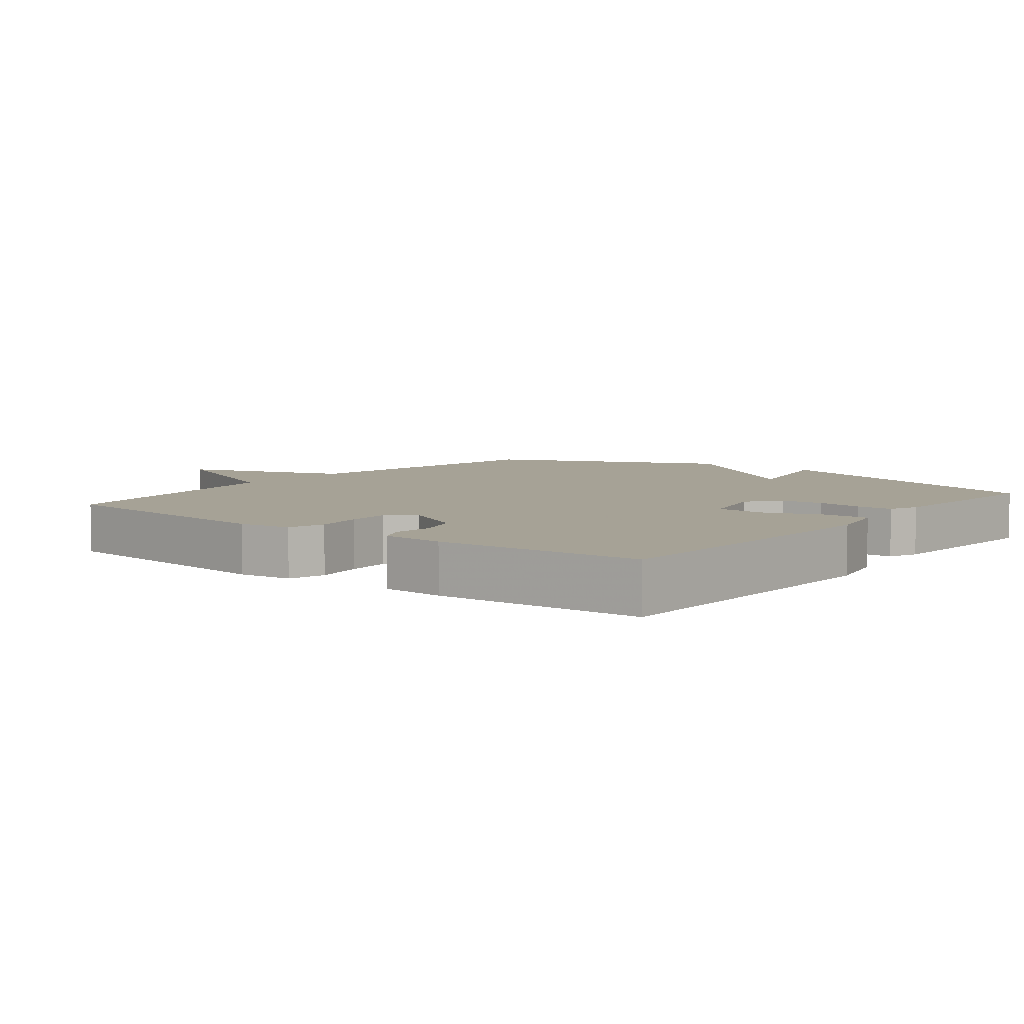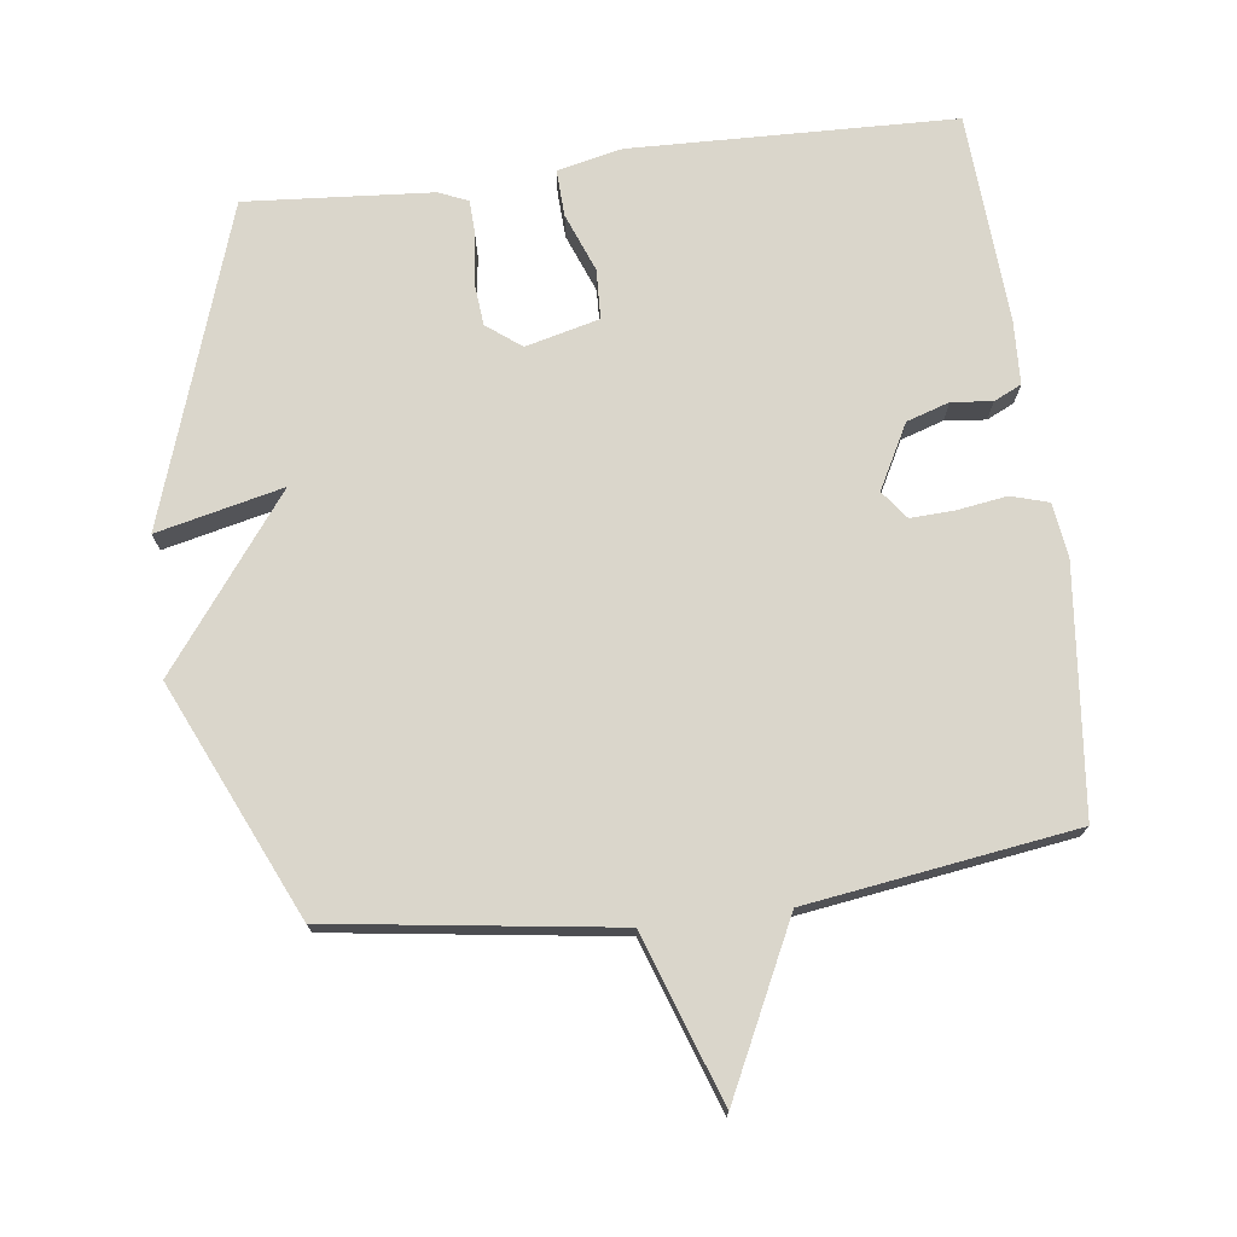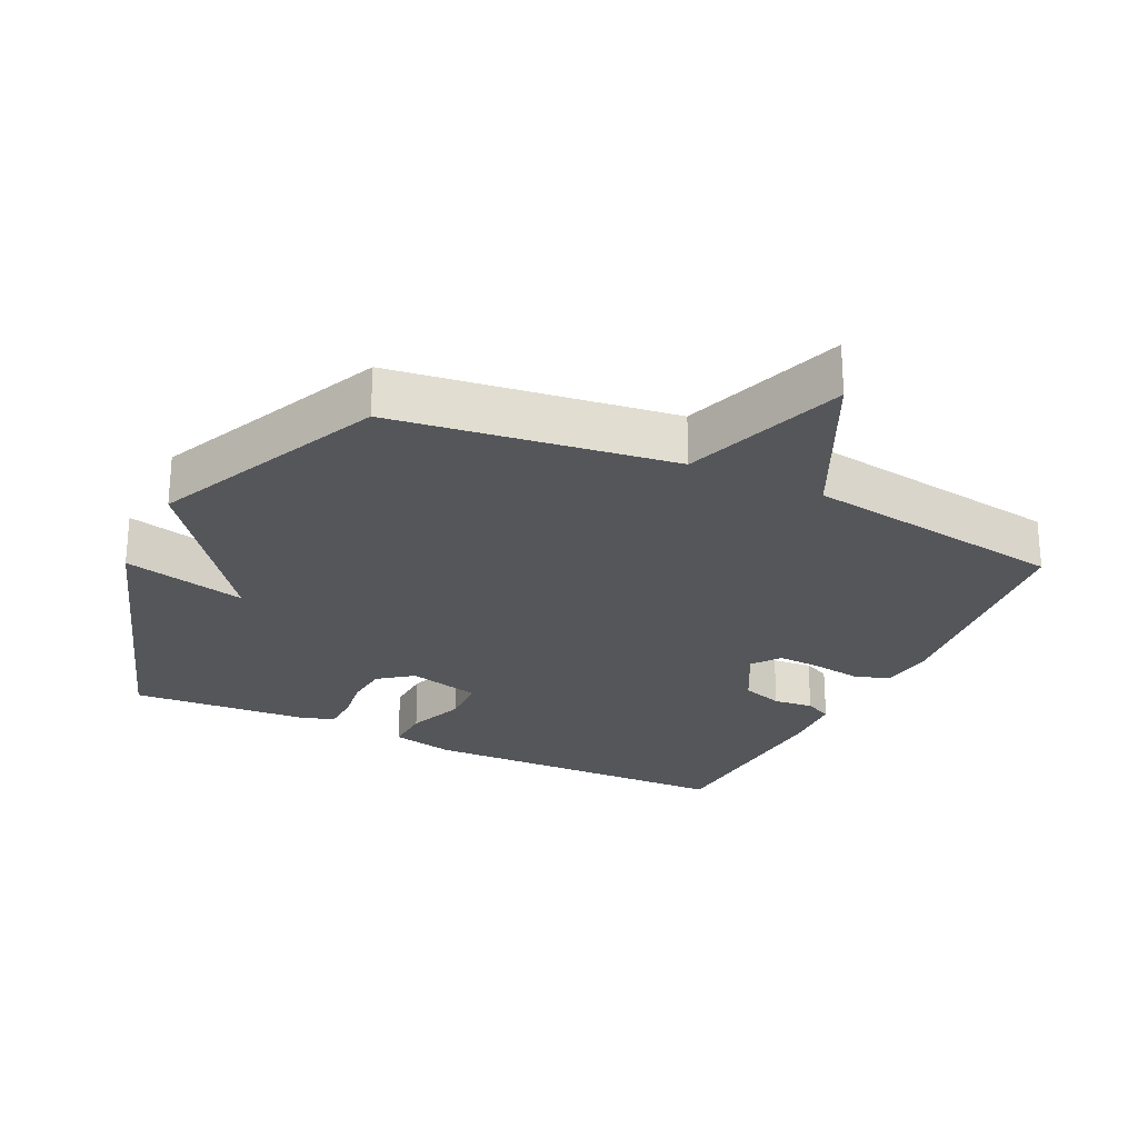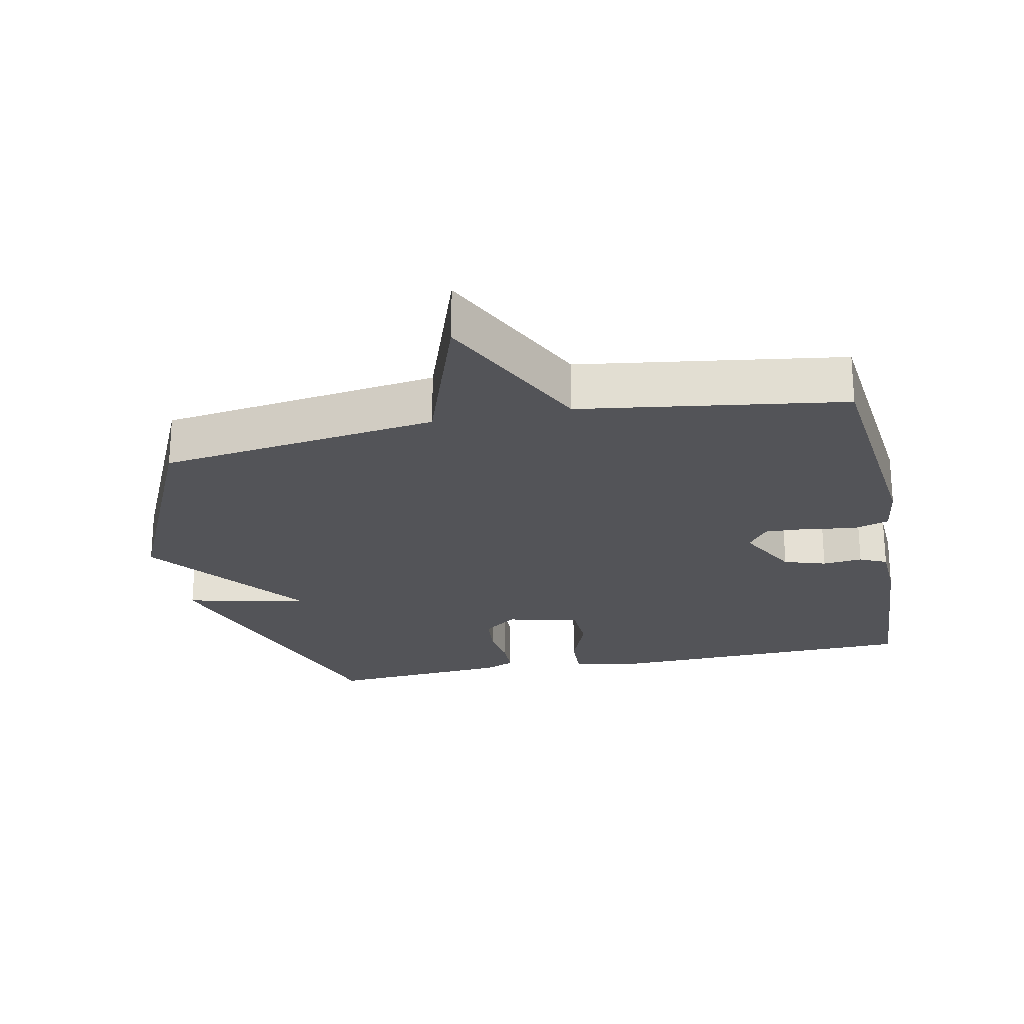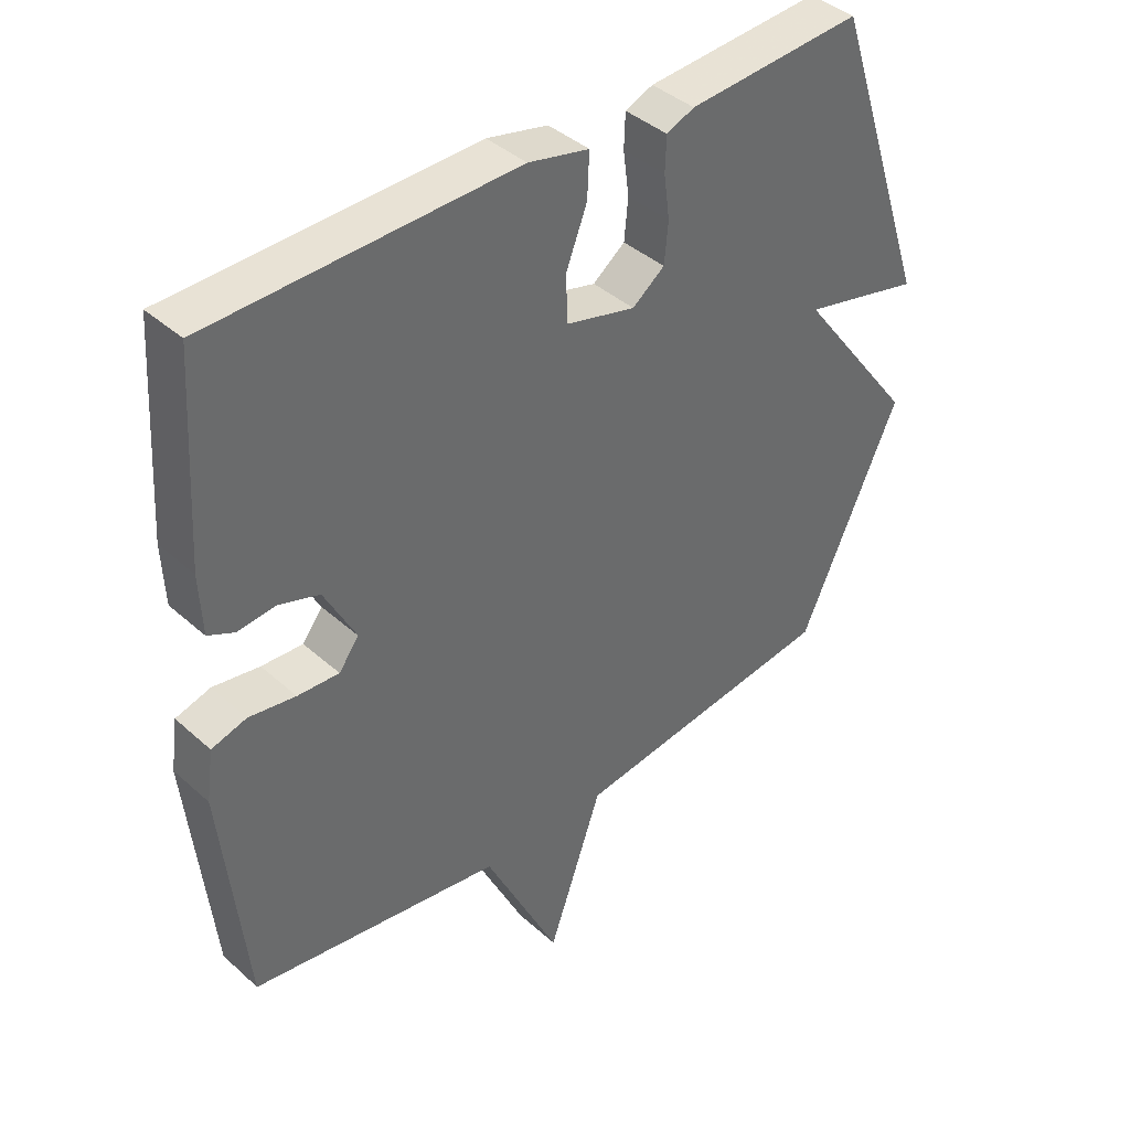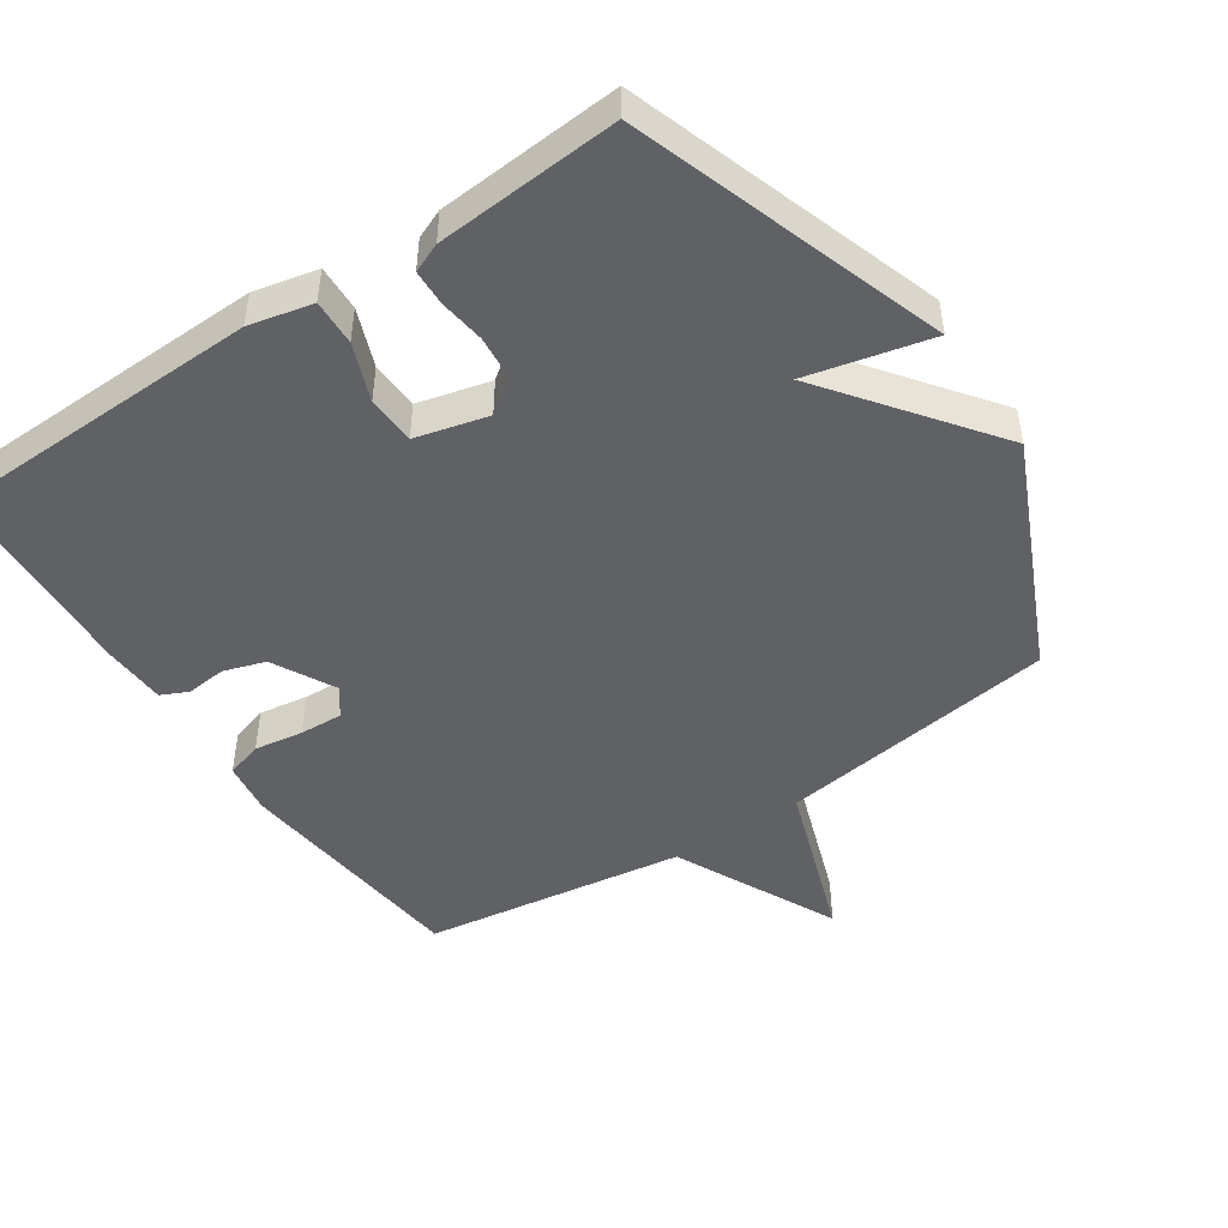
<metadata>
{"format":"obj","ext":"obj","renderer":"f3d","projection":"perspective","resolution":1024,"background":"white","views":[{"elev":6.3,"azim":-51.6,"up":"+Y"},{"elev":73.8,"azim":172.8,"up":"+Y"},{"elev":-25.3,"azim":154.4,"up":"+Y"},{"elev":-23.5,"azim":-168.3,"up":"+Y"},{"elev":40.2,"azim":-42.4,"up":"+Z"},{"elev":-47.4,"azim":33.9,"up":"+Y"}]}
</metadata>
<code>
v -0.5 0.07 0.5
v -0.03 0.07 0.513
v 0.064 0.07 0.492
v 0.061 0.07 0.424
v 0.028 0.07 0.339
v 0.031 0.07 0.267
v 0.138 0.07 0.24
v 0.188 0.07 0.278
v 0.194 0.07 0.341
v 0.185 0.07 0.409
v 0.187 0.07 0.462
v 0.23 0.07 0.48
v 0.5 0.07 0.5
v 0.654 0.07 0.039
v 0.471 0.07 0.082
v 0.654 0.07 -0.161
v 0.5 0.07 -0.5
v 0.088 0.07 -0.557
v 0.004 0.07 -0.798
v -0.112 0.07 -0.557
v -0.5 0.07 -0.5
v -0.537 0.07 -0.144
v -0.526 0.07 -0.066
v -0.472 0.07 -0.05
v -0.4 0.07 -0.061
v -0.336 0.07 -0.064
v -0.305 0.07 -0.023
v -0.354 0.07 0.07
v -0.416 0.07 0.09
v -0.475 0.07 0.084
v -0.515 0.07 0.103
v -0.519 0.07 0.195
v -0.5 0 0.5
v -0.03 0 0.513
v 0.064 0 0.492
v 0.061 0 0.424
v 0.028 0 0.339
v 0.031 0 0.267
v 0.138 0 0.24
v 0.188 0 0.278
v 0.194 0 0.341
v 0.185 0 0.409
v 0.187 0 0.462
v 0.23 0 0.48
v 0.5 0 0.5
v 0.654 0 0.039
v 0.471 0 0.082
v 0.654 0 -0.161
v 0.5 0 -0.5
v 0.088 0 -0.557
v 0.004 0 -0.798
v -0.112 0 -0.557
v -0.5 0 -0.5
v -0.537 0 -0.144
v -0.526 0 -0.066
v -0.472 0 -0.05
v -0.4 0 -0.061
v -0.336 0 -0.064
v -0.305 0 -0.023
v -0.354 0 0.07
v -0.416 0 0.09
v -0.475 0 0.084
v -0.515 0 0.103
v -0.519 0 0.195
f 3 4 5
f 2 3 5
f 1 2 5
f 32 1 5
f 31 32 5
f 30 31 5
f 29 30 5
f 28 29 5 6
f 27 28 6 7
f 26 27 7
f 23 24 25
f 22 23 25
f 21 22 25
f 20 21 25
f 20 25 26
f 20 26 7
f 19 20 7
f 18 19 7
f 18 7 8
f 17 18 8
f 16 17 8
f 15 16 8
f 13 14 15
f 12 13 15
f 11 12 15
f 10 11 15
f 9 10 15
f 8 9 15
f 37 36 35
f 37 35 34
f 37 34 33
f 37 33 64
f 37 64 63
f 37 63 62
f 37 62 61
f 38 37 61 60
f 39 38 60 59
f 39 59 58
f 57 56 55
f 57 55 54
f 57 54 53
f 57 53 52
f 58 57 52
f 39 58 52
f 39 52 51
f 39 51 50
f 40 39 50
f 40 50 49
f 40 49 48
f 40 48 47
f 47 46 45
f 47 45 44
f 47 44 43
f 47 43 42
f 47 42 41
f 47 41 40
f 1 33 34 2
f 2 34 35 3
f 3 35 36 4
f 4 36 37 5
f 5 37 38 6
f 6 38 39 7
f 7 39 40 8
f 8 40 41 9
f 9 41 42 10
f 10 42 43 11
f 11 43 44 12
f 12 44 45 13
f 13 45 46 14
f 14 46 47 15
f 15 47 48 16
f 16 48 49 17
f 17 49 50 18
f 18 50 51 19
f 19 51 52 20
f 20 52 53 21
f 21 53 54 22
f 22 54 55 23
f 23 55 56 24
f 24 56 57 25
f 25 57 58 26
f 26 58 59 27
f 27 59 60 28
f 28 60 61 29
f 29 61 62 30
f 30 62 63 31
f 31 63 64 32
f 32 64 33 1

</code>
